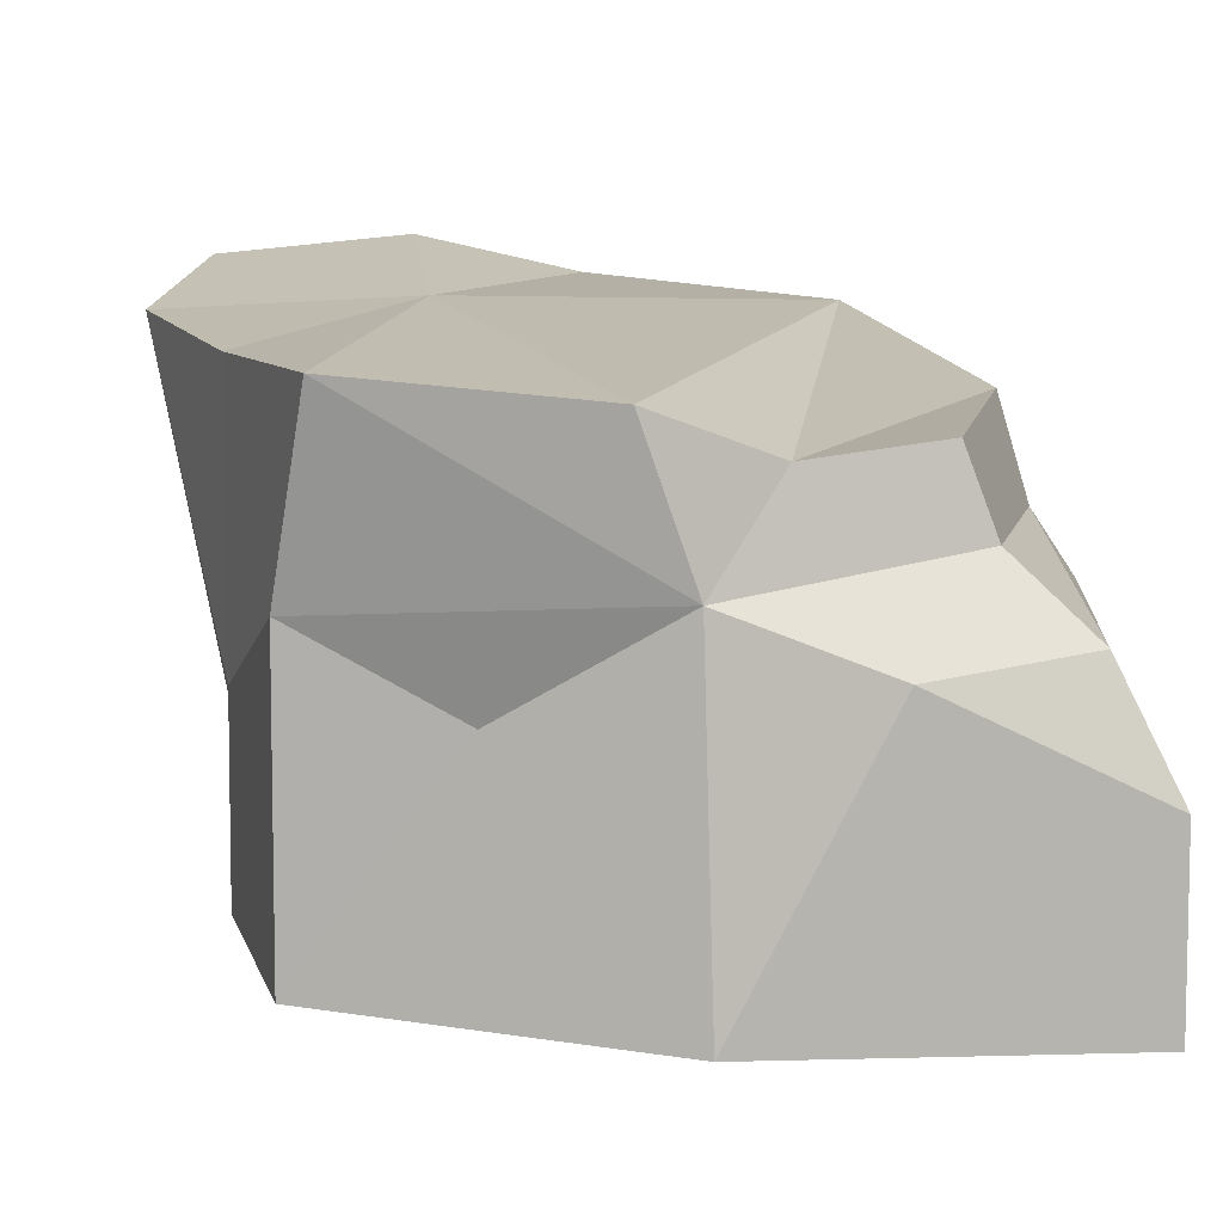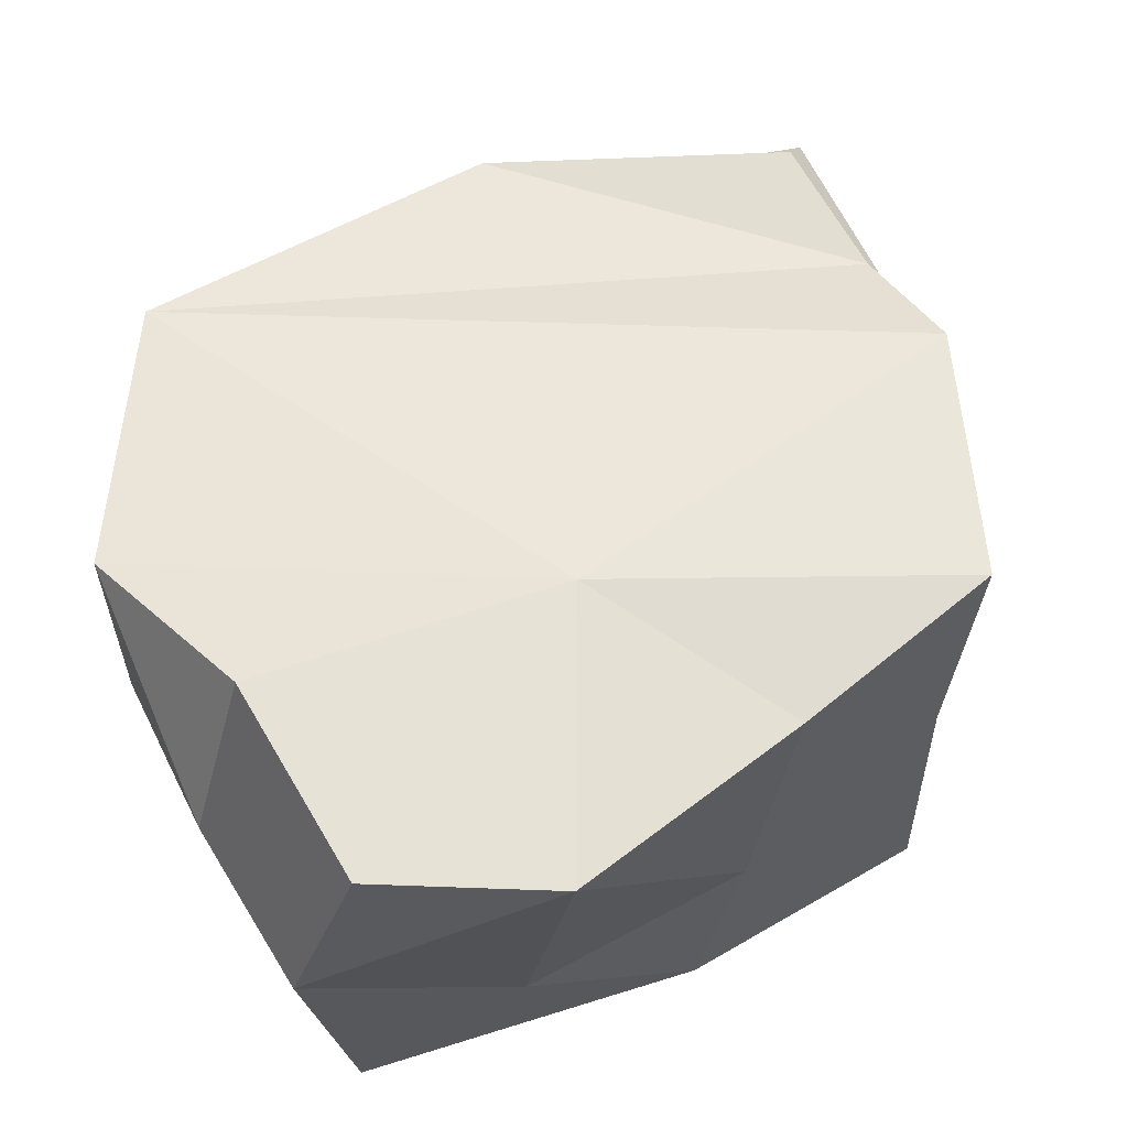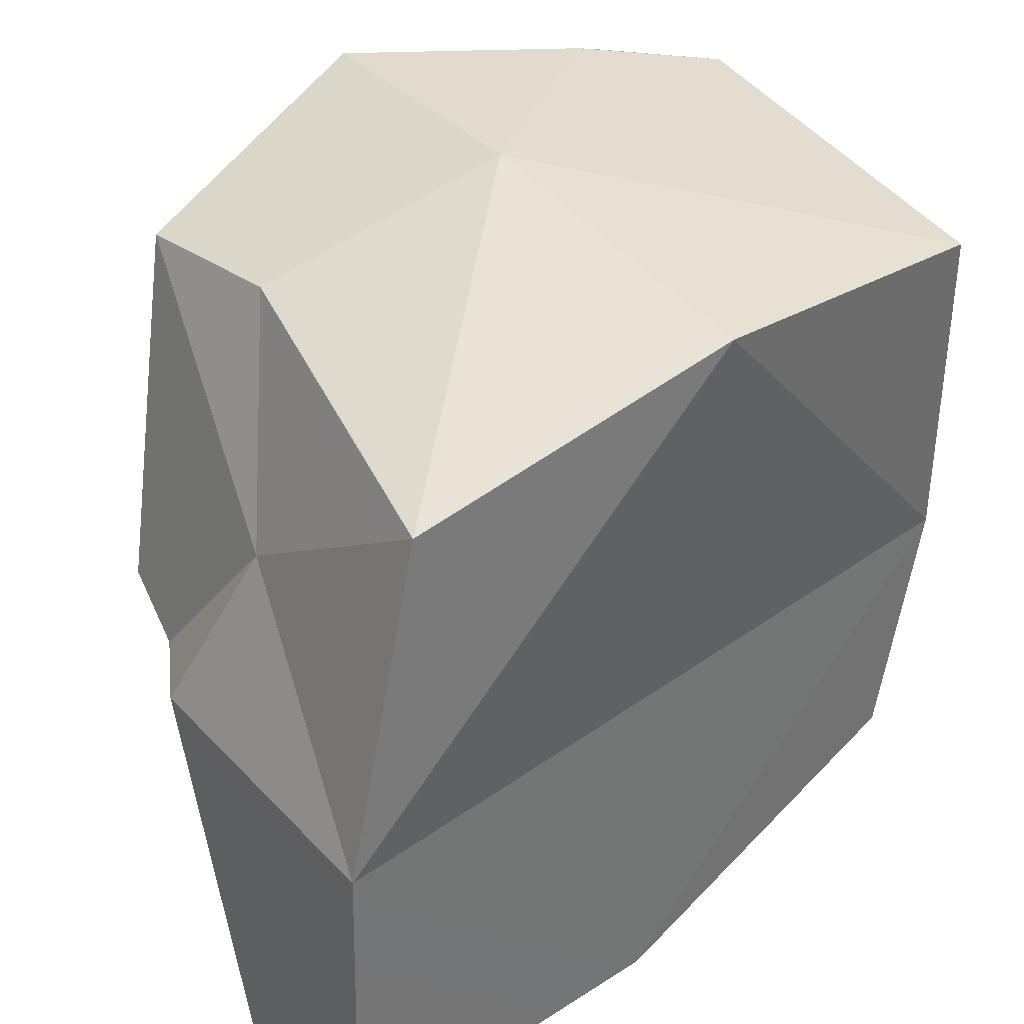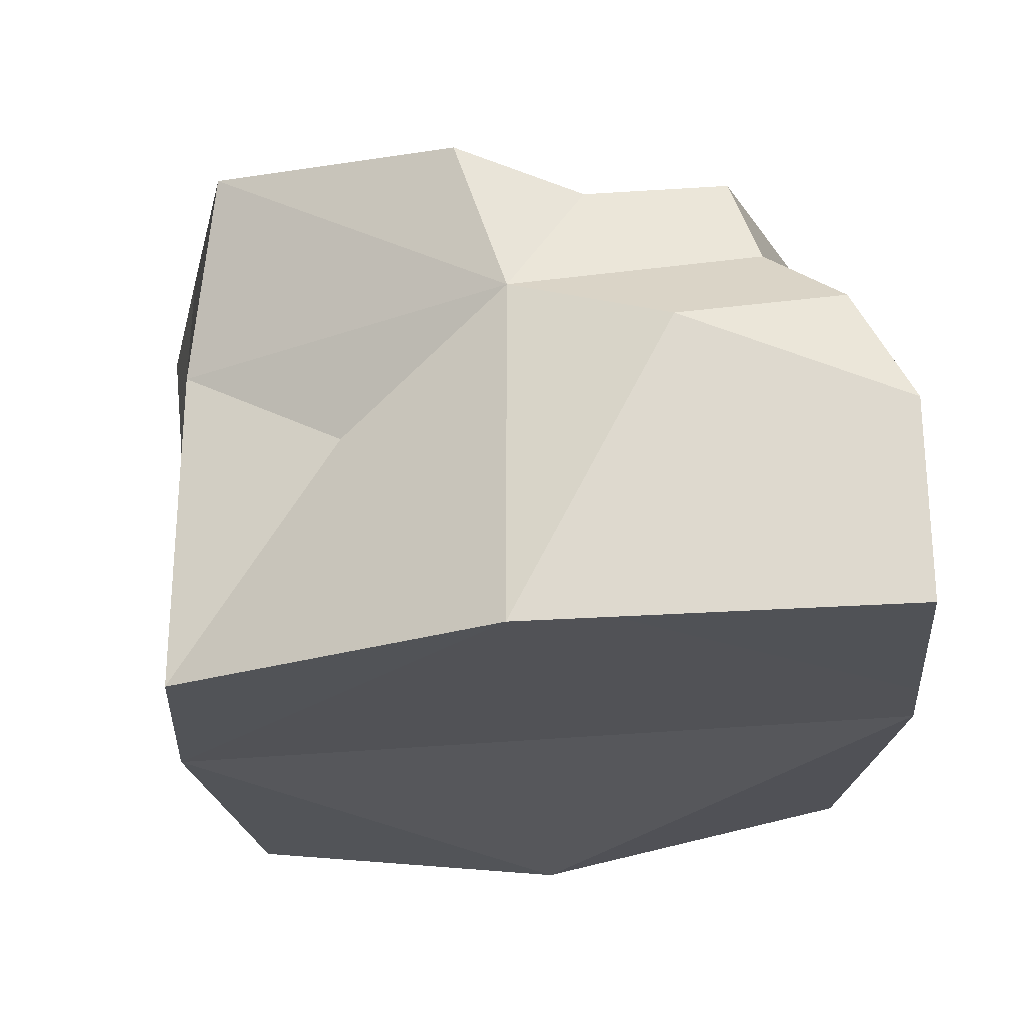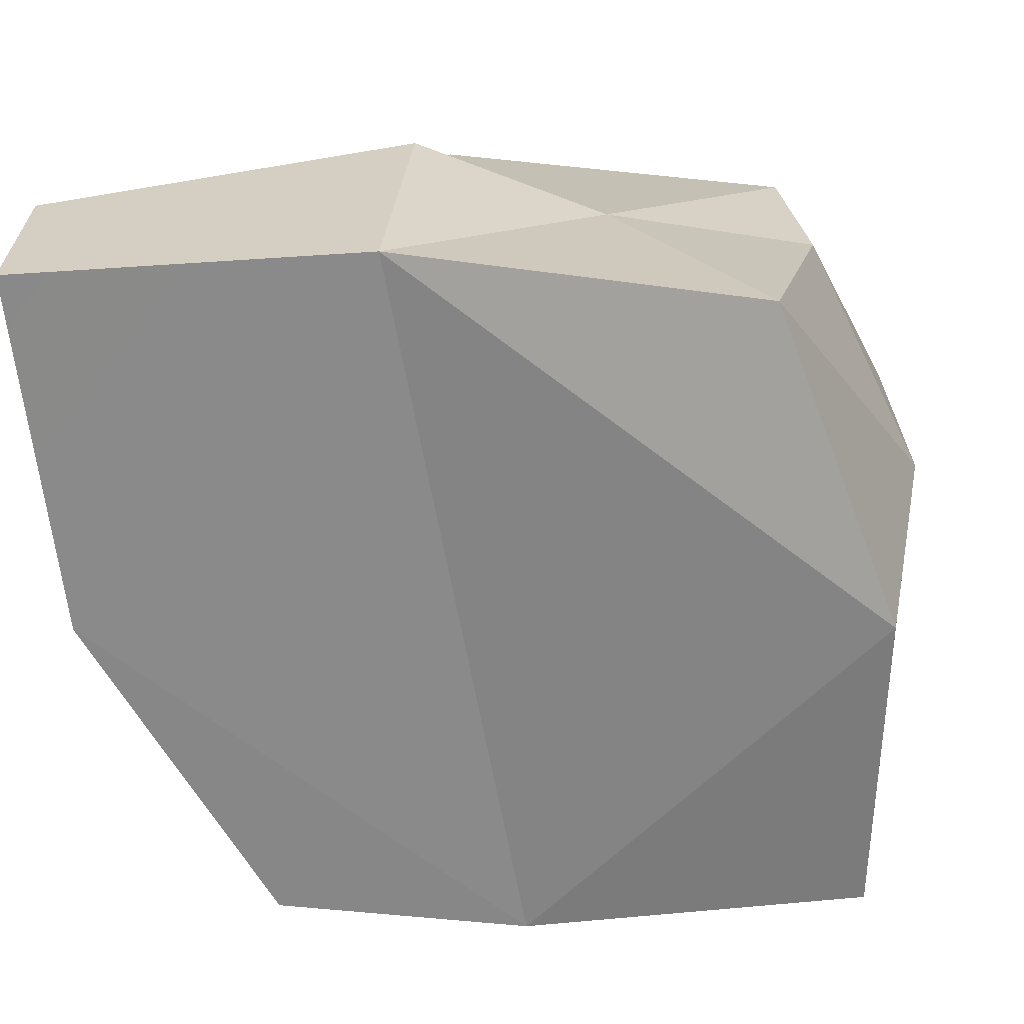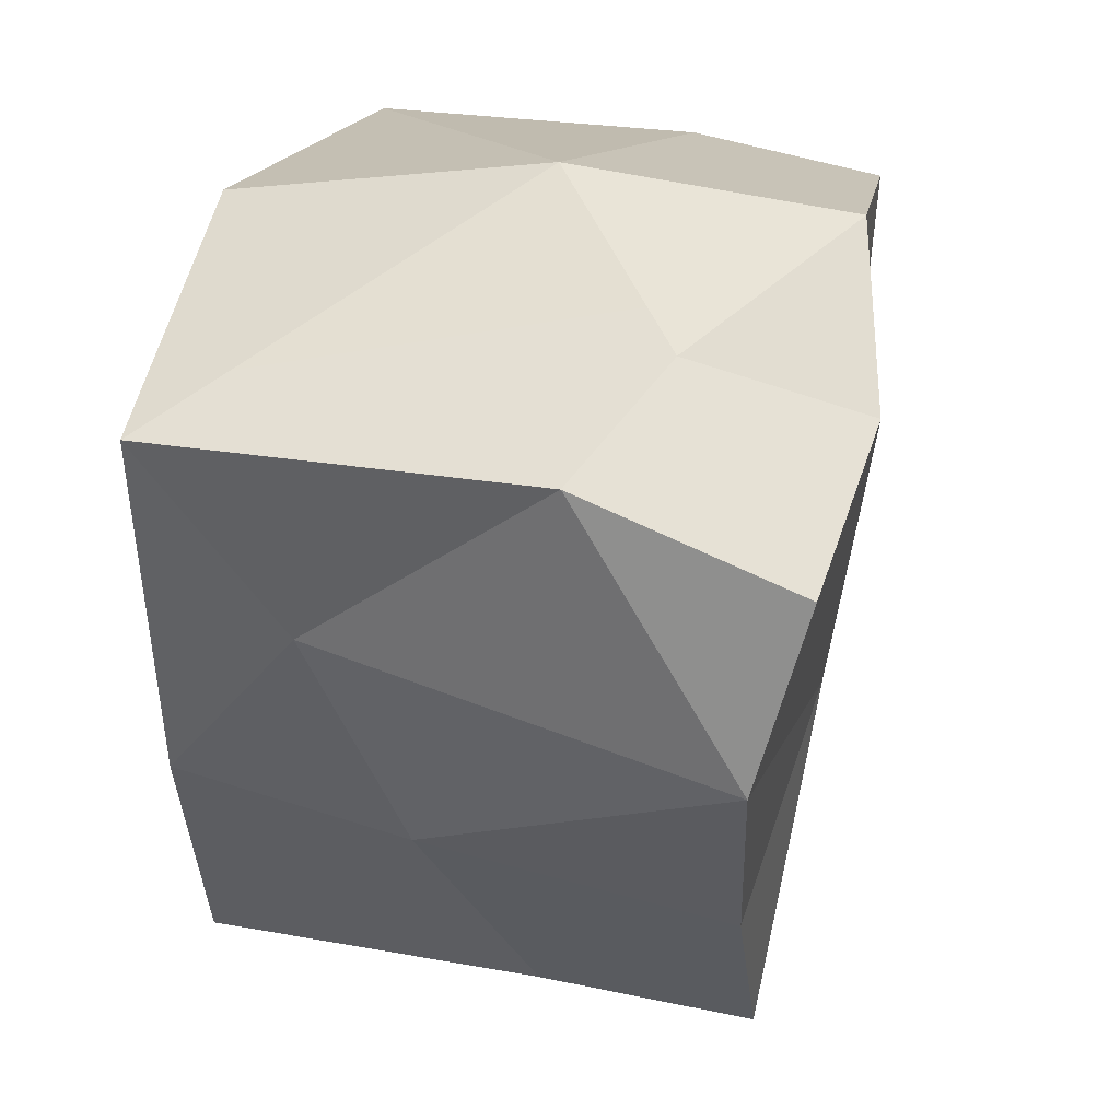
<metadata>
{"format":"obj","ext":"obj","renderer":"f3d","projection":"perspective","resolution":1024,"background":"white","views":[{"elev":11.8,"azim":-4.5,"up":"+Z"},{"elev":62.0,"azim":-109.7,"up":"+Z"},{"elev":36.3,"azim":140.8,"up":"+Y"},{"elev":-21.4,"azim":7.0,"up":"+Z"},{"elev":-63.2,"azim":95.2,"up":"+Z"},{"elev":39.6,"azim":-75.7,"up":"+Y"}]}
</metadata>
<code>
g rock big.003
v -0.0114 0.004634 0.003604
v -0.009888 0.01071 -0.0007209
v -0.01003 0.009013 0.00453
v 0.0003615 -0.008581 -0.0009741
v -0.008258 -0.00562 -0.001668
v -0.007429 -0.006624 0.003464
v -0.004756 0.002216 0.004125
v -0.007429 -0.006624 0.003464
v -0.009318 -0.001395 0.003305
v 0.007667 0.008097 -0.009906
v -0.0006875 0.01048 -0.01109
v 0.009756 -0.001081 -0.009936
v 0.005701 0.009759 -0.00135
v 0.00801 0.004287 -0.003957
v 0.005775 0.00919 0.003246
v 0.009756 -0.001081 -0.009936
v -0.0006875 0.01048 -0.01109
v -0.009564 0.0006392 -0.01001
v -0.00913 0.009575 -0.01041
v -0.009564 0.0006392 -0.01001
v -0.0006875 0.01048 -0.01109
v -0.001004 -0.008383 0.003005
v 0.005775 0.00919 0.003246
v 0.002186 -0.007853 0.001763
v -0.004756 0.002216 0.004125
v 0.005775 0.00919 0.003246
v -0.001004 -0.008383 0.003005
v -0.005031 0.009986 0.004926
v -0.0005956 0.01207 0.003741
v -0.004756 0.002216 0.004125
v 0.002186 -0.007853 0.001763
v 0.007954 0.000116 0.002143
v 0.005719 -0.007211 0.002112
v -0.00913 0.009575 -0.01041
v -0.0006875 0.01048 -0.01109
v -0.0002088 0.01212 -0.003228
v -0.006146 0.01162 0.0007787
v -0.0002088 0.01212 -0.003228
v -0.0005956 0.01207 0.003741
v 0.008463 -0.008917 -0.001913
v 0.009935 -0.009949 -0.005067
v 0.004423 -0.009514 -0.002428
v -0.009434 -0.0004488 -0.004321
v -0.009599 0.005225 -0.006726
v -0.0114 0.004634 0.003604
v 0.008716 -0.0002159 -0.0005217
v 0.009742 -0.0005183 -0.002112
v 0.008463 -0.008917 -0.001913
v 0.00801 0.004287 -0.003957
v 0.009742 -0.0005183 -0.002112
v 0.008716 -0.0002159 -0.0005217
v 0.009742 -0.0005183 -0.002112
v 0.009935 -0.009949 -0.005067
v 0.008463 -0.008917 -0.001913
v -0.009599 0.005225 -0.006726
v -0.009564 0.0006392 -0.01001
v -0.00913 0.009575 -0.01041
v -0.0114 0.004634 0.003604
v -0.009599 0.005225 -0.006726
v -0.009888 0.01071 -0.0007209
v -0.004756 0.002216 0.004125
v -0.009318 -0.001395 0.003305
v -0.0114 0.004634 0.003604
v -0.009434 -0.0004488 -0.004321
v -0.0114 0.004634 0.003604
v -0.009318 -0.001395 0.003305
v 0.005775 0.00919 0.003246
v 0.007954 0.000116 0.002143
v 0.002186 -0.007853 0.001763
v -0.001004 -0.008383 0.003005
v -0.007429 -0.006624 0.003464
v -0.004756 0.002216 0.004125
v 0.005775 0.00919 0.003246
v -0.004756 0.002216 0.004125
v -0.0005956 0.01207 0.003741
v -0.009564 0.0006392 -0.01001
v -0.00833 -0.005833 -0.009947
v 0.0005009 -0.009829 -0.01
v 0.002186 -0.007853 0.001763
v 0.0003615 -0.008581 -0.0009741
v -0.001004 -0.008383 0.003005
v -0.001004 -0.008383 0.003005
v 0.0003615 -0.008581 -0.0009741
v -0.007429 -0.006624 0.003464
v -0.006146 0.01162 0.0007787
v -0.0005956 0.01207 0.003741
v -0.005031 0.009986 0.004926
v -0.0006875 0.01048 -0.01109
v 0.007667 0.008097 -0.009906
v -0.0002088 0.01212 -0.003228
v 0.004423 -0.009514 -0.002428
v 0.0005009 -0.009829 -0.01
v 0.0003615 -0.008581 -0.0009741
v -0.009434 -0.0004488 -0.004321
v -0.009564 0.0006392 -0.01001
v -0.009599 0.005225 -0.006726
v 0.00801 0.004287 -0.003957
v 0.009756 -0.001081 -0.009936
v 0.009742 -0.0005183 -0.002112
v 0.007667 0.008097 -0.009906
v 0.009756 -0.001081 -0.009936
v 0.00801 0.004287 -0.003957
v 0.007667 0.008097 -0.009906
v 0.00801 0.004287 -0.003957
v 0.005701 0.009759 -0.00135
v -0.00404 -0.00649 -0.003925
v -0.00833 -0.005833 -0.009947
v -0.008258 -0.00562 -0.001668
v -0.00404 -0.00649 -0.003925
v -0.008258 -0.00562 -0.001668
v 0.0003615 -0.008581 -0.0009741
v 0.008463 -0.008917 -0.001913
v 0.006513 -0.007507 -5.696e-05
v 0.008716 -0.0002159 -0.0005217
v 0.007667 0.008097 -0.009906
v 0.005701 0.009759 -0.00135
v -0.0002088 0.01212 -0.003228
v -0.009599 0.005225 -0.006726
v -0.00913 0.009575 -0.01041
v -0.009888 0.01071 -0.0007209
v 0.009756 -0.001081 -0.009936
v -0.009564 0.0006392 -0.01001
v 0.0005009 -0.009829 -0.01
v 0.01 -0.01 -0.01
v -0.009888 0.01071 -0.0007209
v -0.00913 0.009575 -0.01041
v -0.006146 0.01162 0.0007787
v -0.0002088 0.01212 -0.003228
v 0.005701 0.009759 -0.00135
v 0.005775 0.00919 0.003246
v -0.0005956 0.01207 0.003741
v -0.0002088 0.01212 -0.003228
v 0.006513 -0.007507 -5.696e-05
v 0.005719 -0.007211 0.002112
v 0.007954 0.000116 0.002143
v 0.008716 -0.0002159 -0.0005217
v -0.004756 0.002216 0.004125
v -0.0114 0.004634 0.003604
v -0.01003 0.009013 0.00453
v -0.005031 0.009986 0.004926
v 0.008716 -0.0002159 -0.0005217
v 0.007954 0.000116 0.002143
v 0.005775 0.00919 0.003246
v 0.00801 0.004287 -0.003957
v -0.009318 -0.001395 0.003305
v -0.007429 -0.006624 0.003464
v -0.008258 -0.00562 -0.001668
v -0.009434 -0.0004488 -0.004321
v 0.0003615 -0.008581 -0.0009741
v 0.002186 -0.007853 0.001763
v 0.005719 -0.007211 0.002112
v 0.006513 -0.007507 -5.696e-05
v -0.006146 0.01162 0.0007787
v -0.005031 0.009986 0.004926
v -0.01003 0.009013 0.00453
v -0.009888 0.01071 -0.0007209
v -0.00833 -0.005833 -0.009947
v -0.00404 -0.00649 -0.003925
v 0.0003615 -0.008581 -0.0009741
v 0.0005009 -0.009829 -0.01
v 0.0005009 -0.009829 -0.01
v 0.004423 -0.009514 -0.002428
v 0.009935 -0.009949 -0.005067
v 0.01 -0.01 -0.01
v 0.004423 -0.009514 -0.002428
v 0.0003615 -0.008581 -0.0009741
v 0.006513 -0.007507 -5.696e-05
v 0.008463 -0.008917 -0.001913
v -0.009564 0.0006392 -0.01001
v -0.009434 -0.0004488 -0.004321
v -0.008258 -0.00562 -0.001668
v -0.00833 -0.005833 -0.009947
v 0.009935 -0.009949 -0.005067
v 0.009742 -0.0005183 -0.002112
v 0.009756 -0.001081 -0.009936
v 0.01 -0.01 -0.01
g rock big.003_0
f 3 2 1
f 6 5 4
f 9 8 7
f 12 11 10
f 15 14 13
f 18 17 16
f 21 20 19
f 24 23 22
f 27 26 25
f 30 29 28
f 33 32 31
f 36 35 34
f 39 38 37
f 42 41 40
f 45 44 43
f 48 47 46
f 51 50 49
f 54 53 52
f 57 56 55
f 60 59 58
f 63 62 61
f 66 65 64
f 69 68 67
f 72 71 70
f 75 74 73
f 78 77 76
f 81 80 79
f 84 83 82
f 87 86 85
f 90 89 88
f 93 92 91
f 96 95 94
f 99 98 97
f 102 101 100
f 105 104 103
f 108 107 106
f 111 110 109
f 114 113 112
f 117 116 115
f 120 119 118
f 123 122 121
f 124 123 121
f 127 126 125
f 127 128 126
f 131 130 129
f 132 131 129
f 135 134 133
f 136 135 133
f 139 138 137
f 140 139 137
f 143 142 141
f 144 143 141
f 147 146 145
f 148 147 145
f 151 150 149
f 152 151 149
f 155 154 153
f 156 155 153
f 159 158 157
f 160 159 157
f 163 162 161
f 164 163 161
f 167 166 165
f 168 167 165
f 171 170 169
f 172 171 169
f 175 174 173
f 176 175 173

</code>
